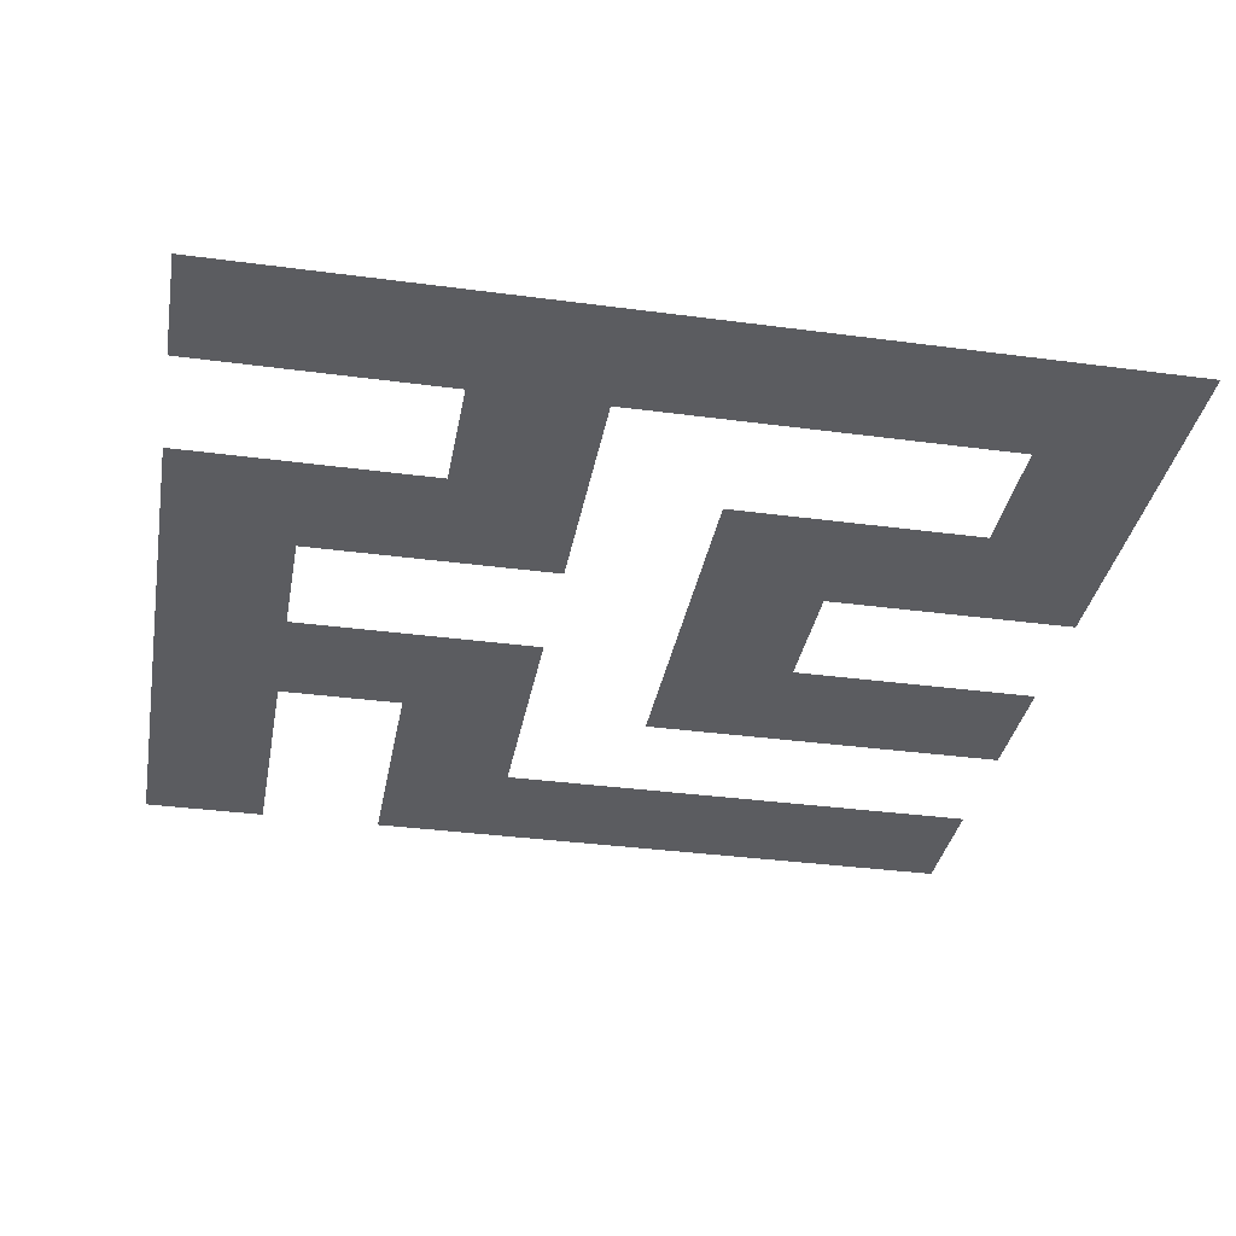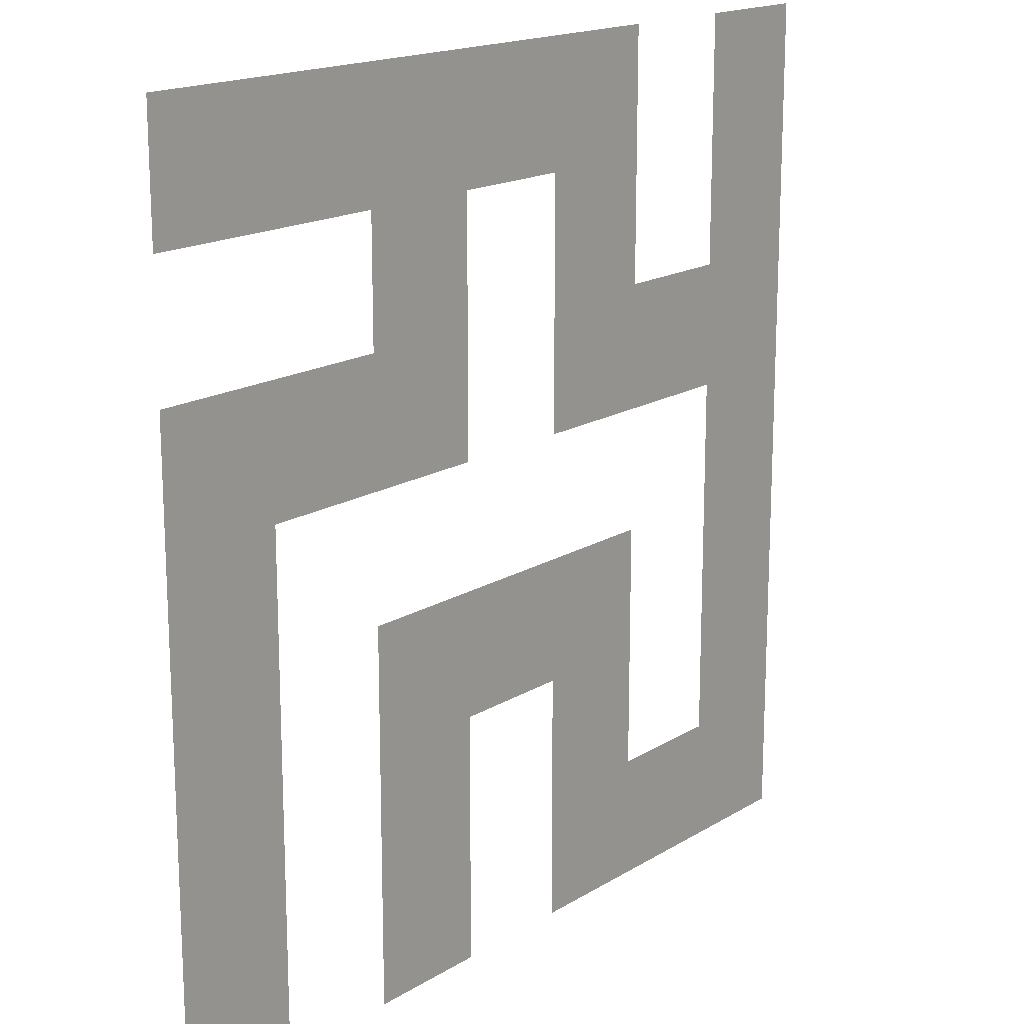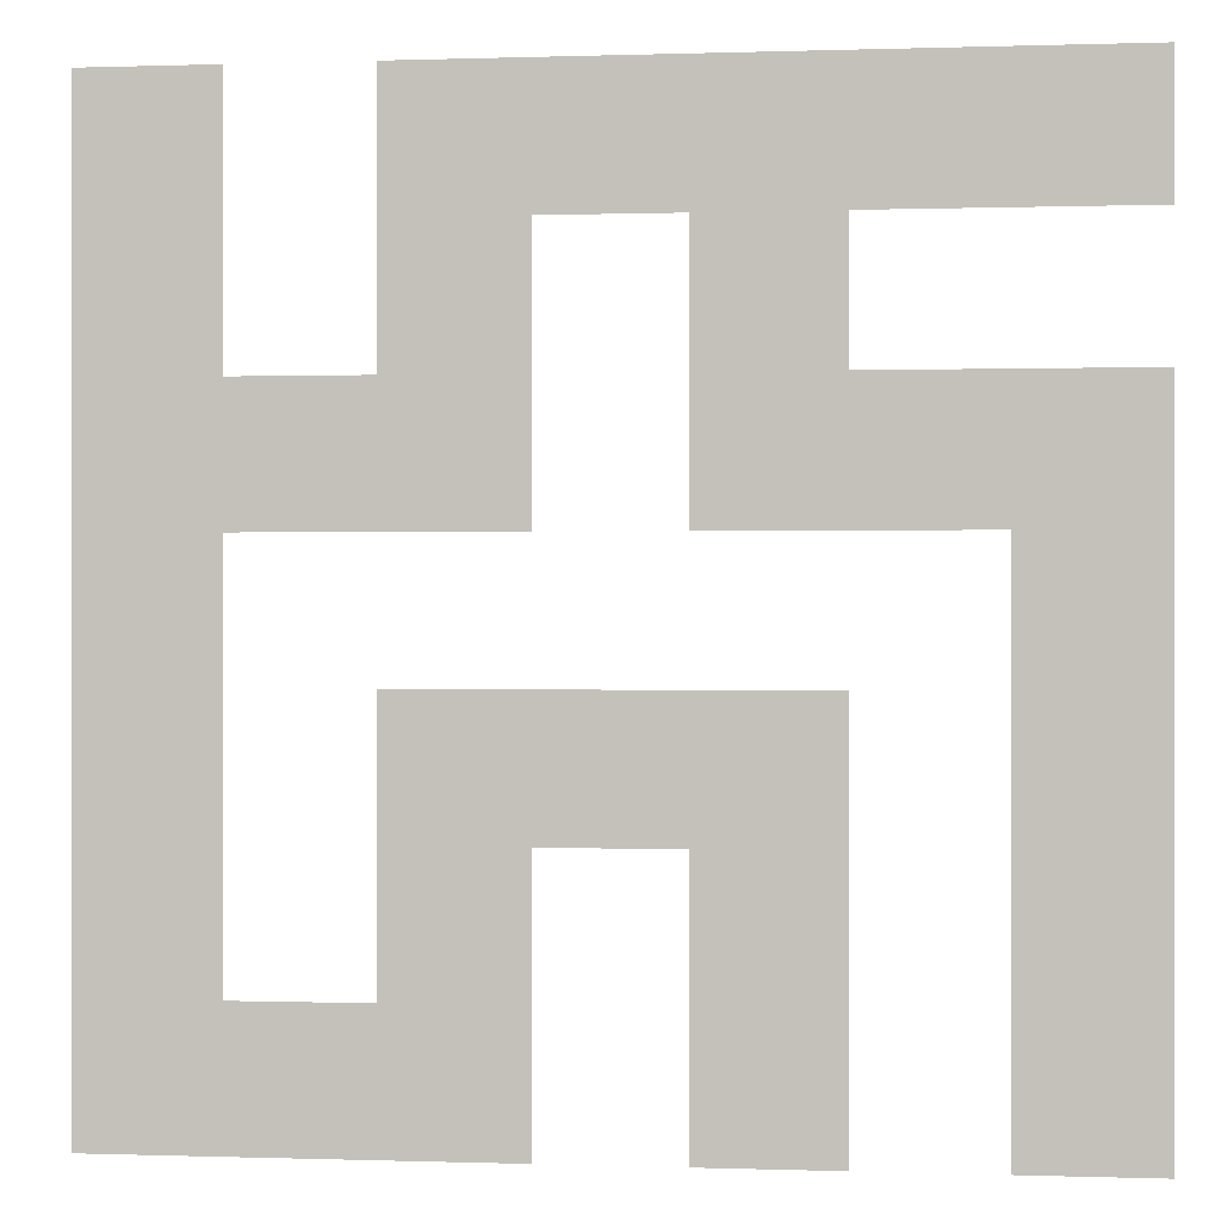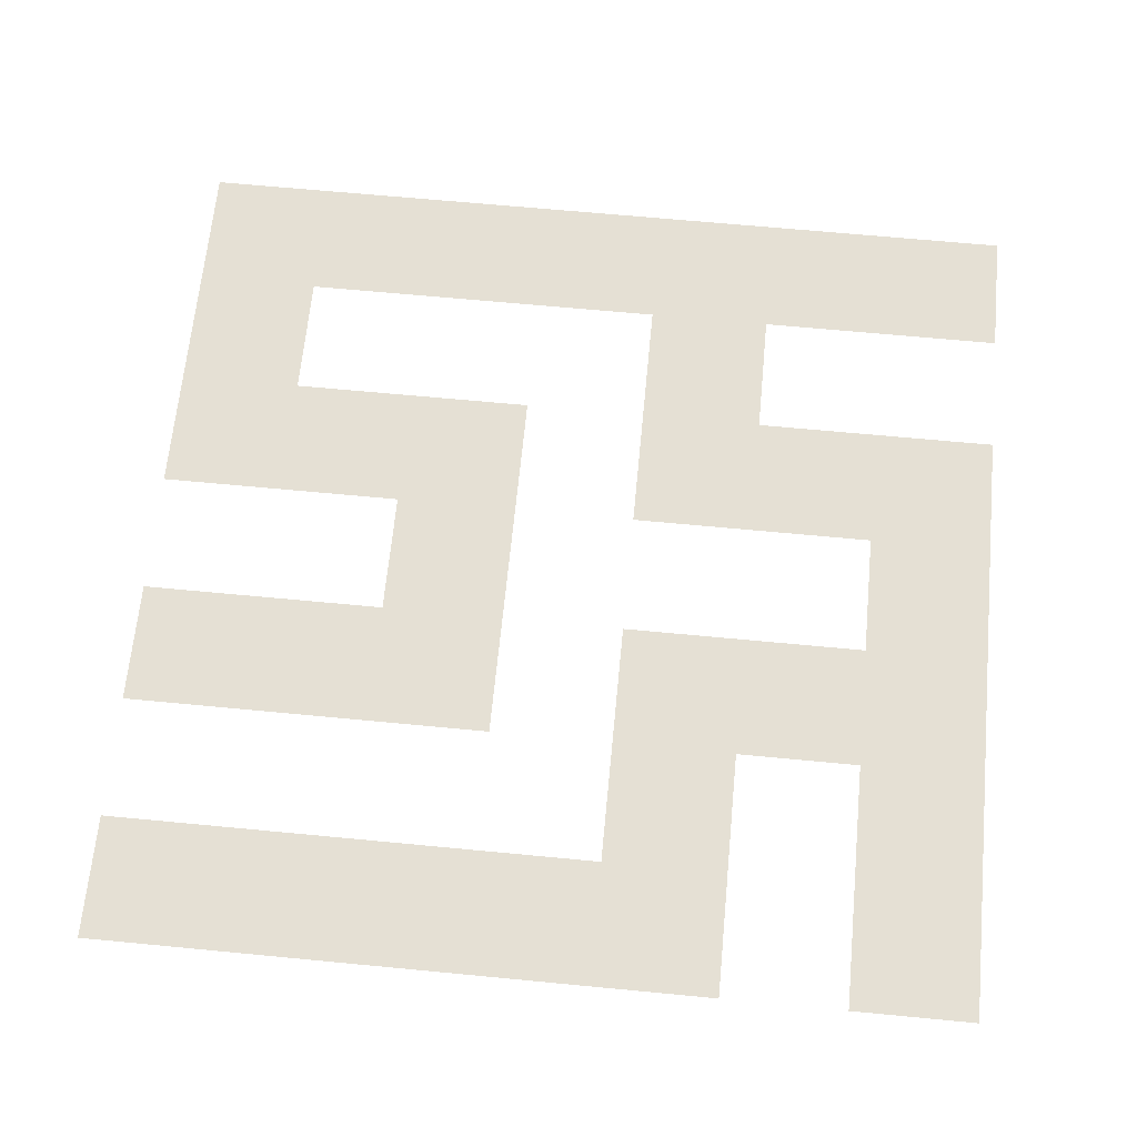
<metadata>
{"format":"obj","ext":"obj","renderer":"f3d","projection":"perspective","resolution":1024,"background":"white","views":[{"elev":-34.6,"azim":79.8,"up":"+Y"},{"elev":17.0,"azim":-50.4,"up":"+Z"},{"elev":0.0,"azim":-172.8,"up":"+Z"},{"elev":65.9,"azim":-84.5,"up":"+Y"}]}
</metadata>
<code>
o Mesh
v 1 0 0
v 0 0 0
v 1 0 4
v 0 0 5
v 3 0 0
v 2 0 0
v 3 0 2
v 4 0 2
v 2 0 3
v 0 0 6
v 0 0 7
v 2 0 6
v 3 0 4
v 2 0 5
v 3 0 6
v 5 0 7
v 5 0 3
v 4 0 0
v 5 0 1
v 7 0 0
v 6 0 1
v 6 0 4
v 5 0 5
v 4 0 6
v 4 0 4
v 6 0 5
v 7 0 7
v 6 0 7
f 1 2 3
f 3 2 4
f 5 6 7
f 8 7 9
f 9 7 6
f 10 11 12
f 13 14 15
f 4 14 3
f 15 12 11
f 12 15 14
f 13 3 14
f 15 11 16
f 8 9 17
f 18 8 19
f 20 19 21
f 19 20 18
f 20 21 22
f 17 19 8
f 23 24 16
f 24 23 25
f 16 24 15
f 26 22 23
f 22 26 27
f 28 27 26
f 20 22 27
f 25 23 22

</code>
